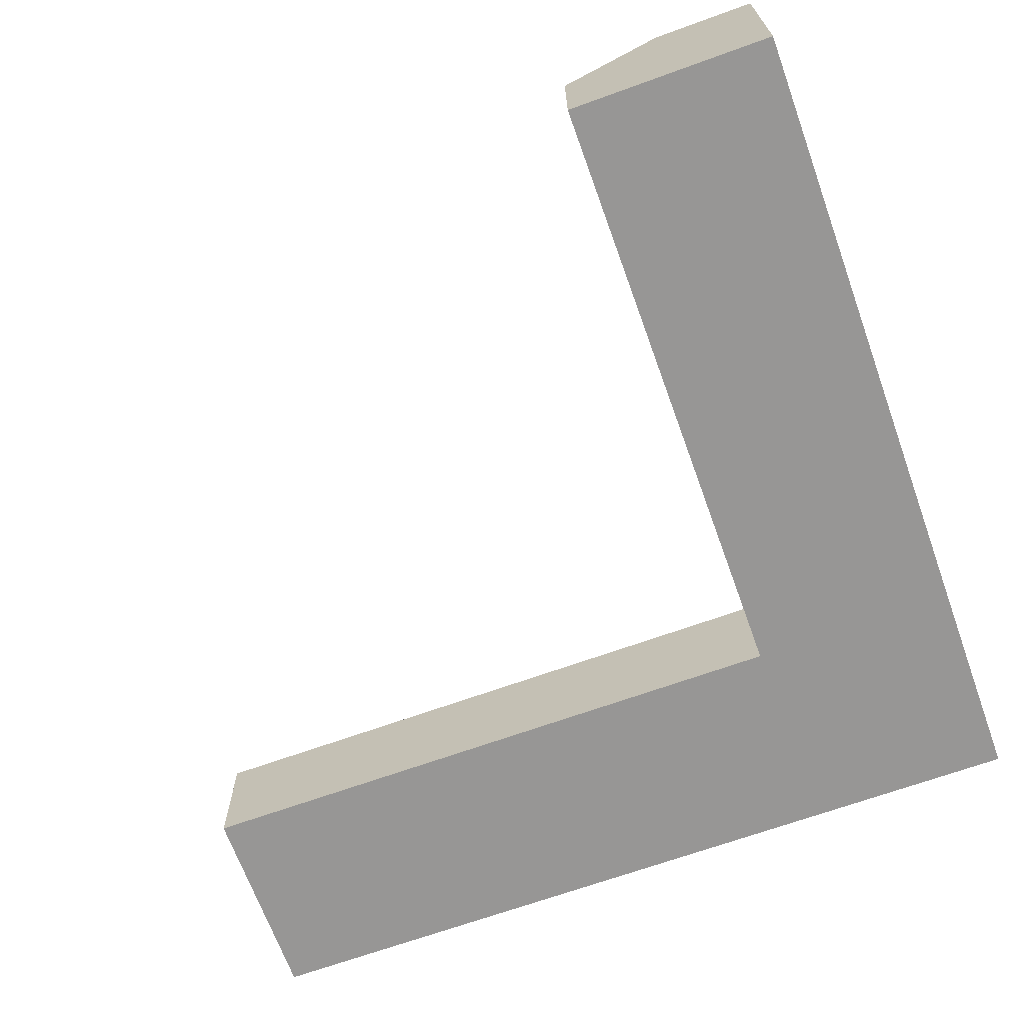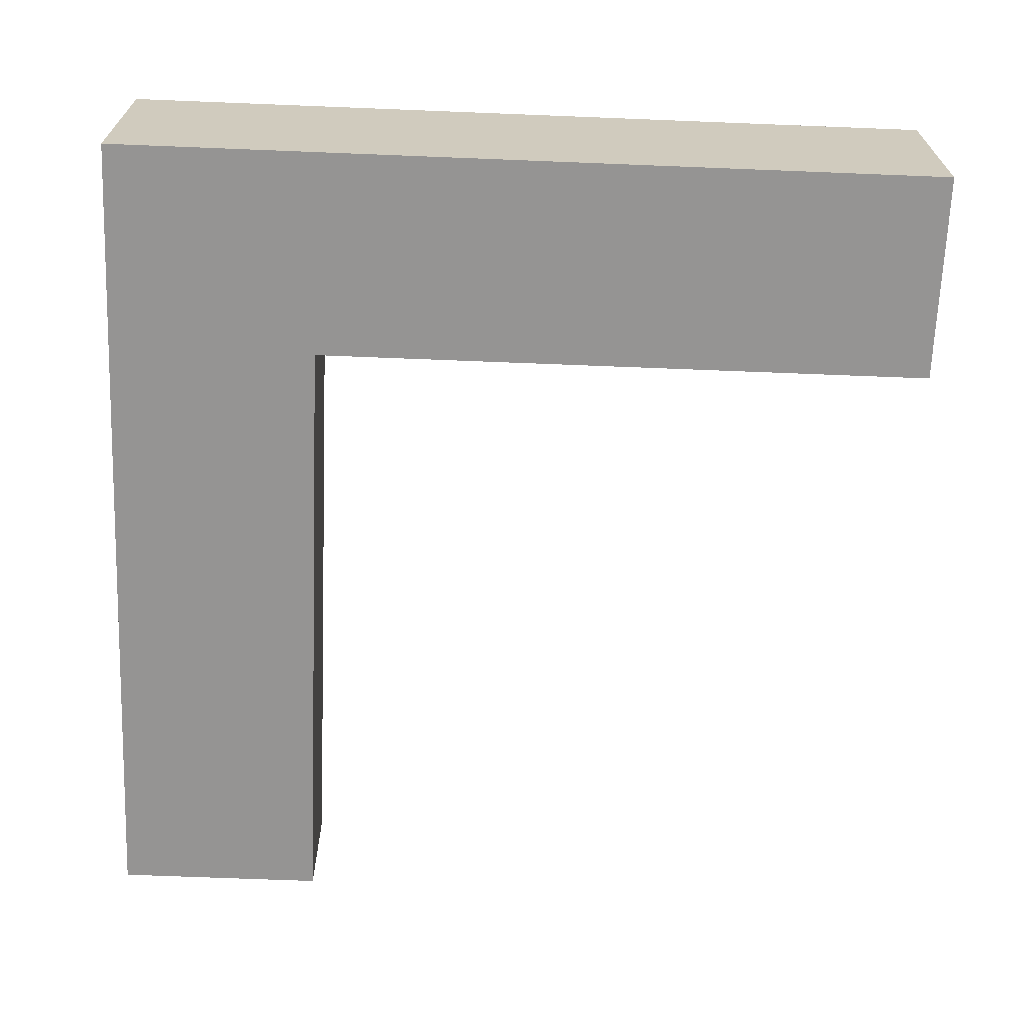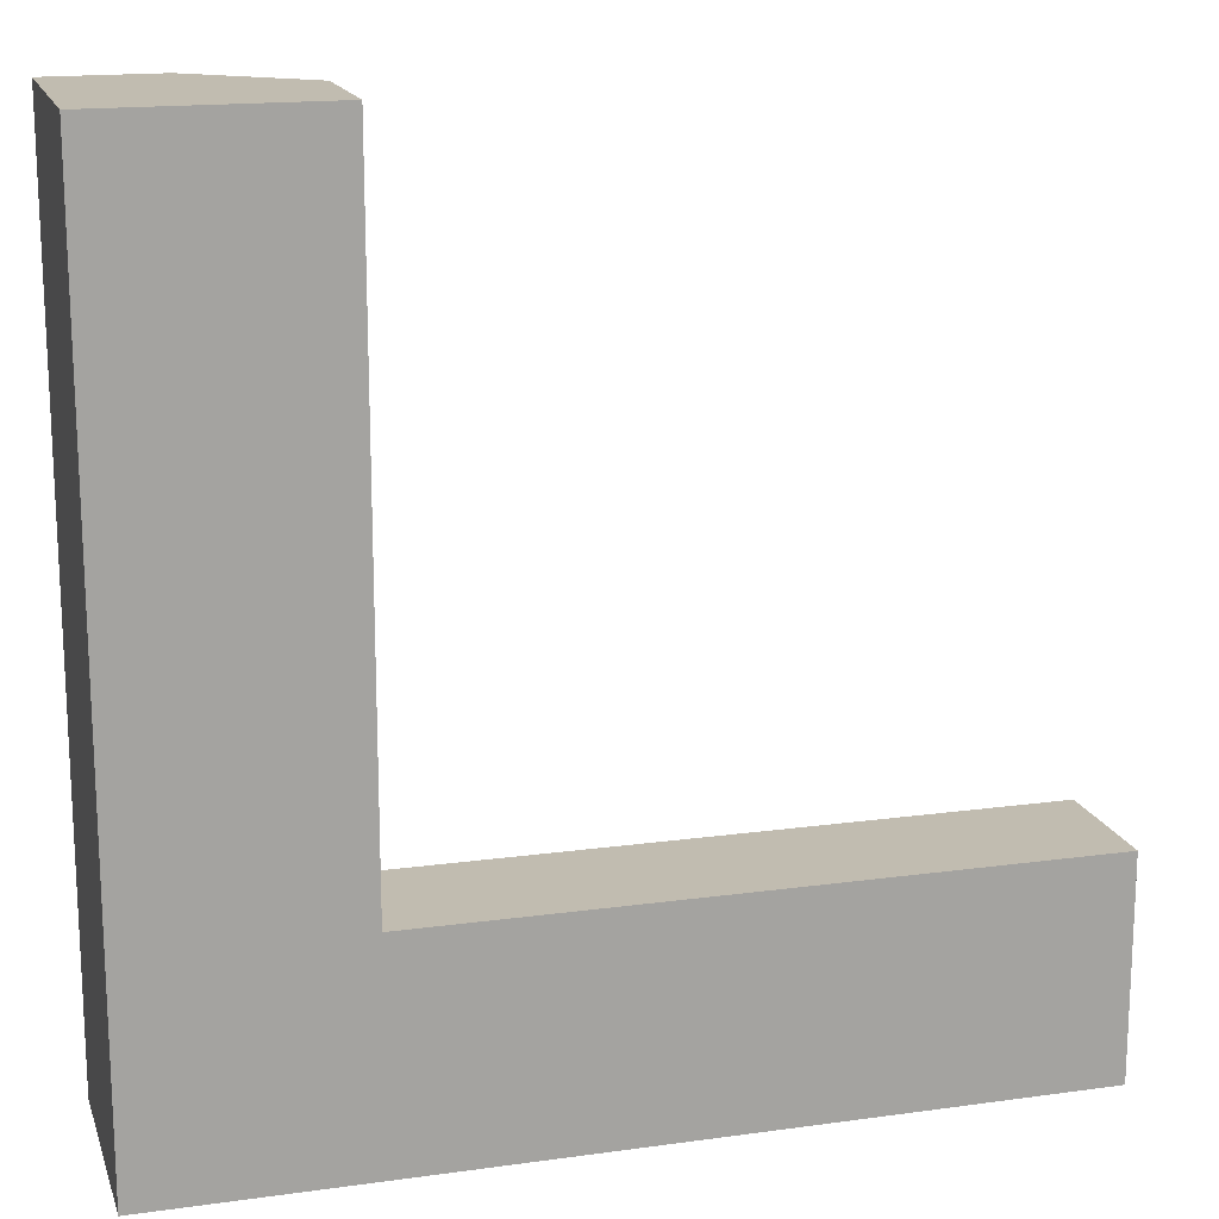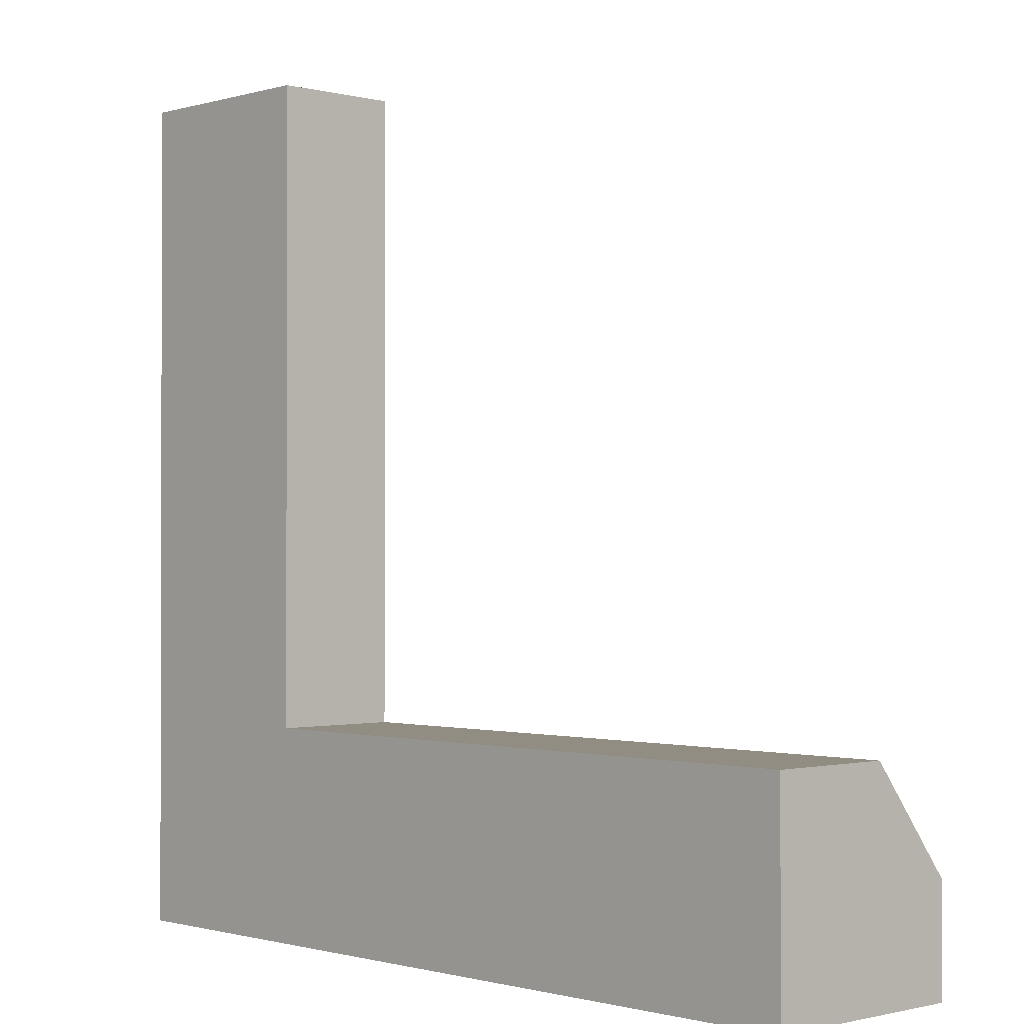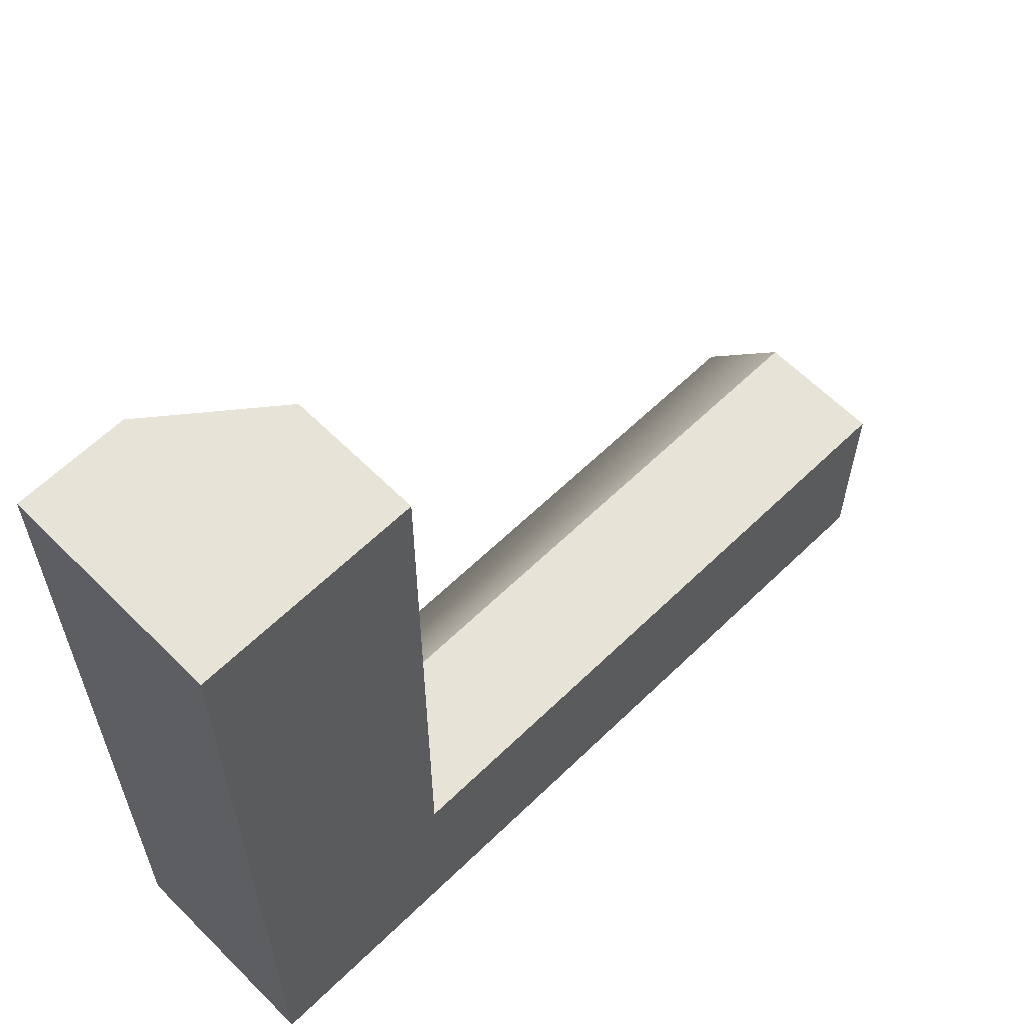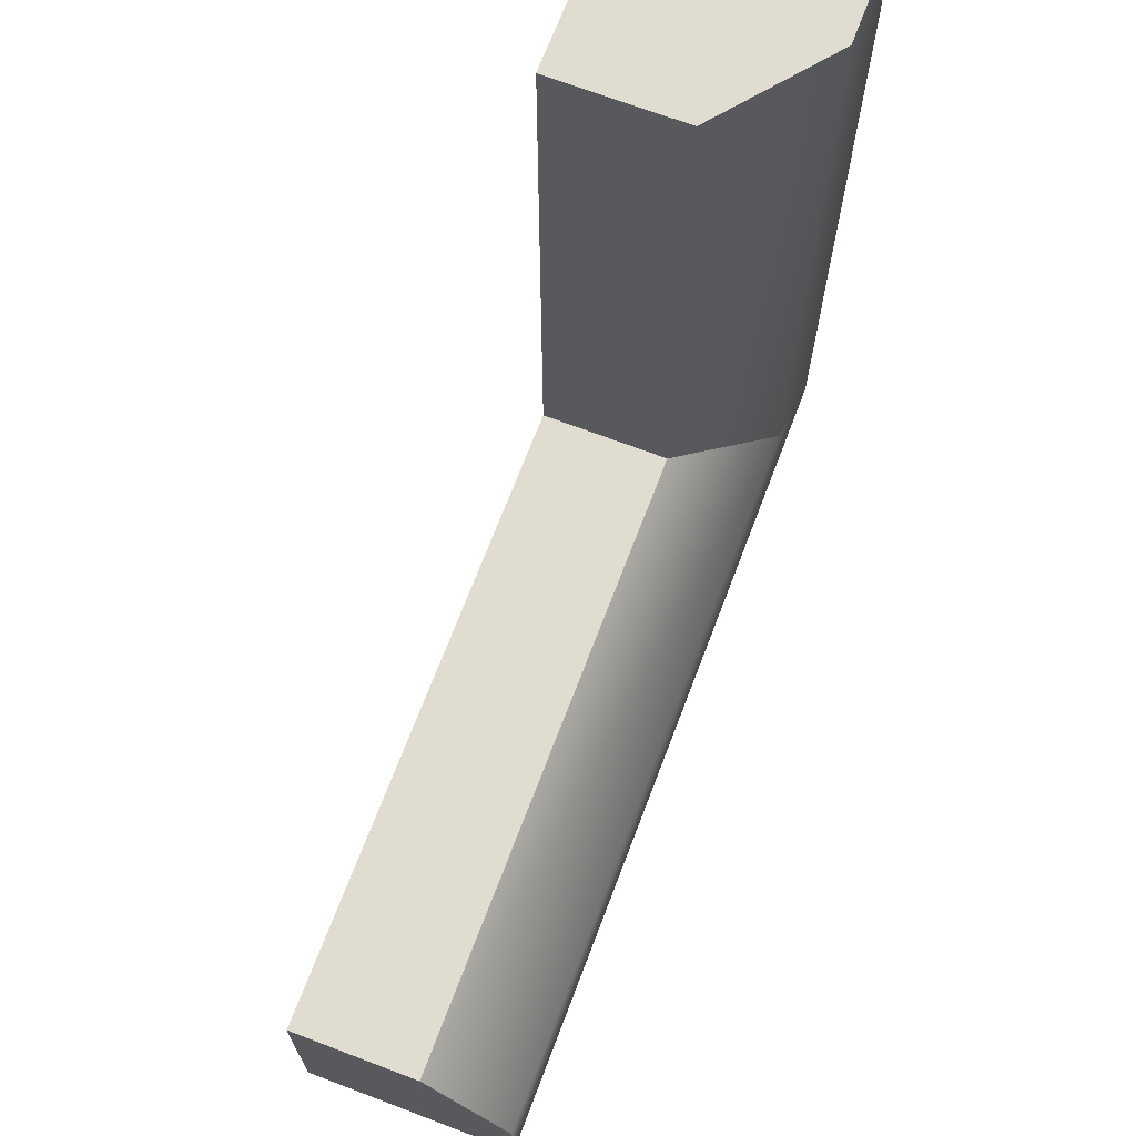
<metadata>
{"format":"obj","ext":"obj","renderer":"f3d","projection":"perspective","resolution":1024,"background":"white","views":[{"elev":-68.0,"azim":109.9,"up":"+Y"},{"elev":-67.1,"azim":-92.3,"up":"+Y"},{"elev":16.5,"azim":-15.8,"up":"+Z"},{"elev":-0.9,"azim":46.6,"up":"+Z"},{"elev":61.6,"azim":-44.6,"up":"+Z"},{"elev":69.6,"azim":110.8,"up":"+Z"}]}
</metadata>
<code>
g default
v -1 0 -4
v -0.5 0 -3.5
v 0 0 -3
v -1 1 -4
v -0.5 1 -3.5
v 0 0.6 -3
v 3 1 -4
v 3 1 -3.5
v 3 0.6 -3
v 3 0 -4
v 3 0 -3.5
v 3 0 -3
v -1 0 0
v -0.5 0 0
v 0 0 0
v -1 1 0
v -0.5 1 0
v 0 0.6 0
g Outside_Corner_LP
f 4 5 8 7
f 5 6 9 8
f 7 8 11 10
f 8 9 12 11
f 10 11 2 1
f 11 12 3 2
f 3 12 9 6
f 10 1 4 7
f 13 14 17 16
f 14 15 18 17
f 16 17 5 4
f 17 18 6 5
f 1 2 14 13
f 2 3 15 14
f 15 3 6 18
f 1 13 16 4

</code>
